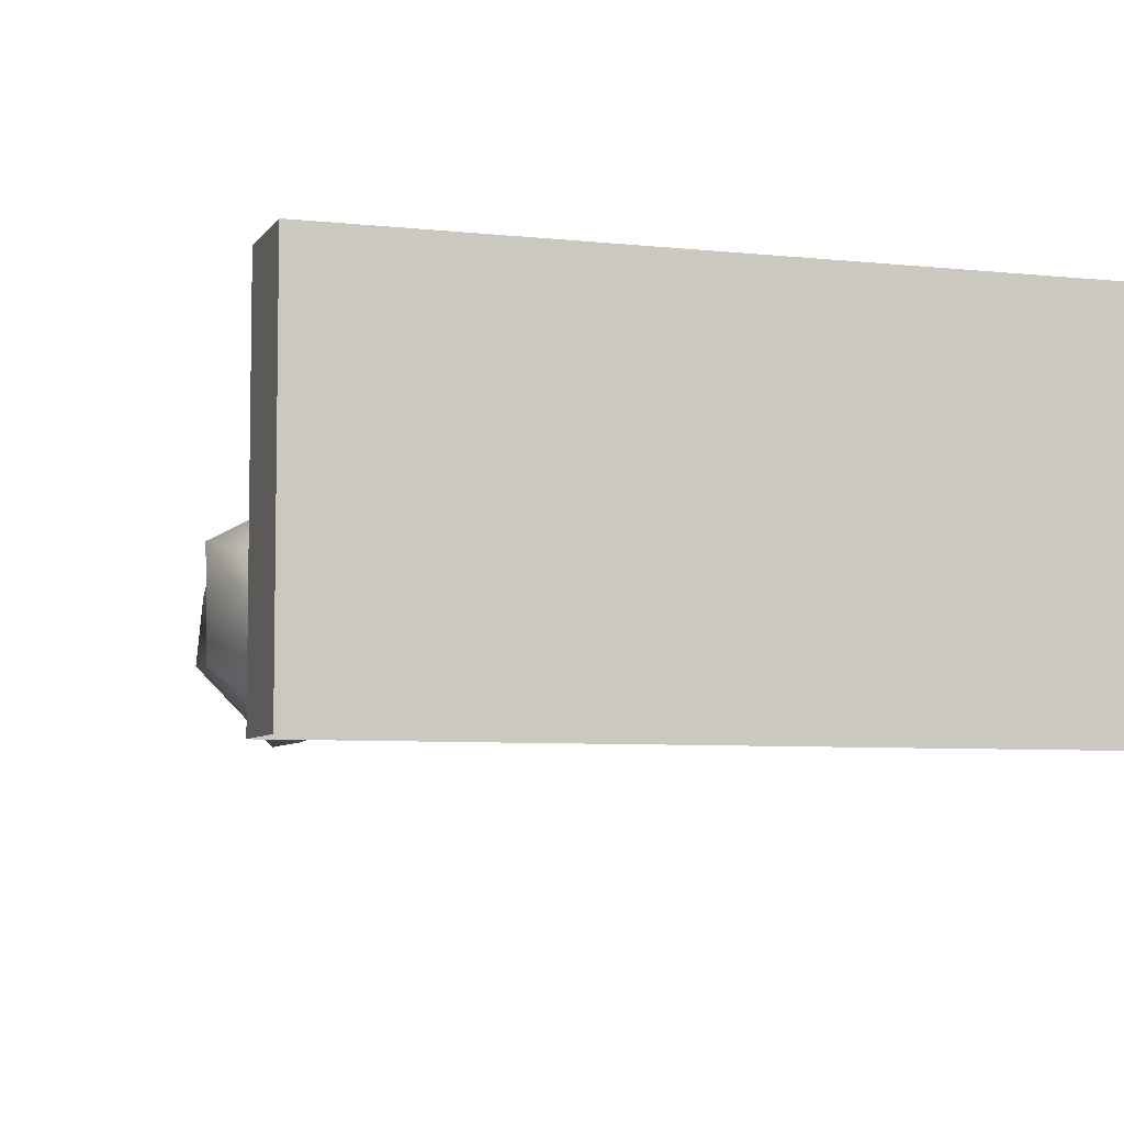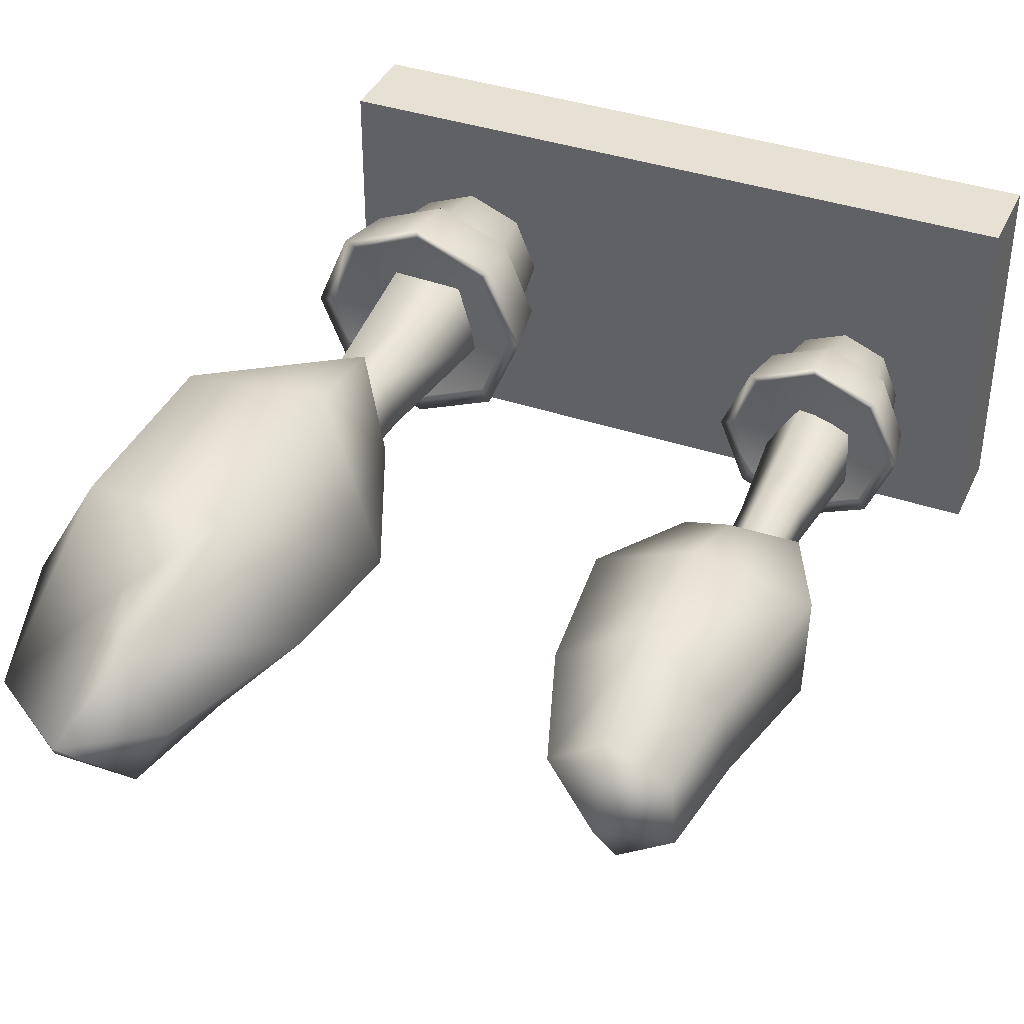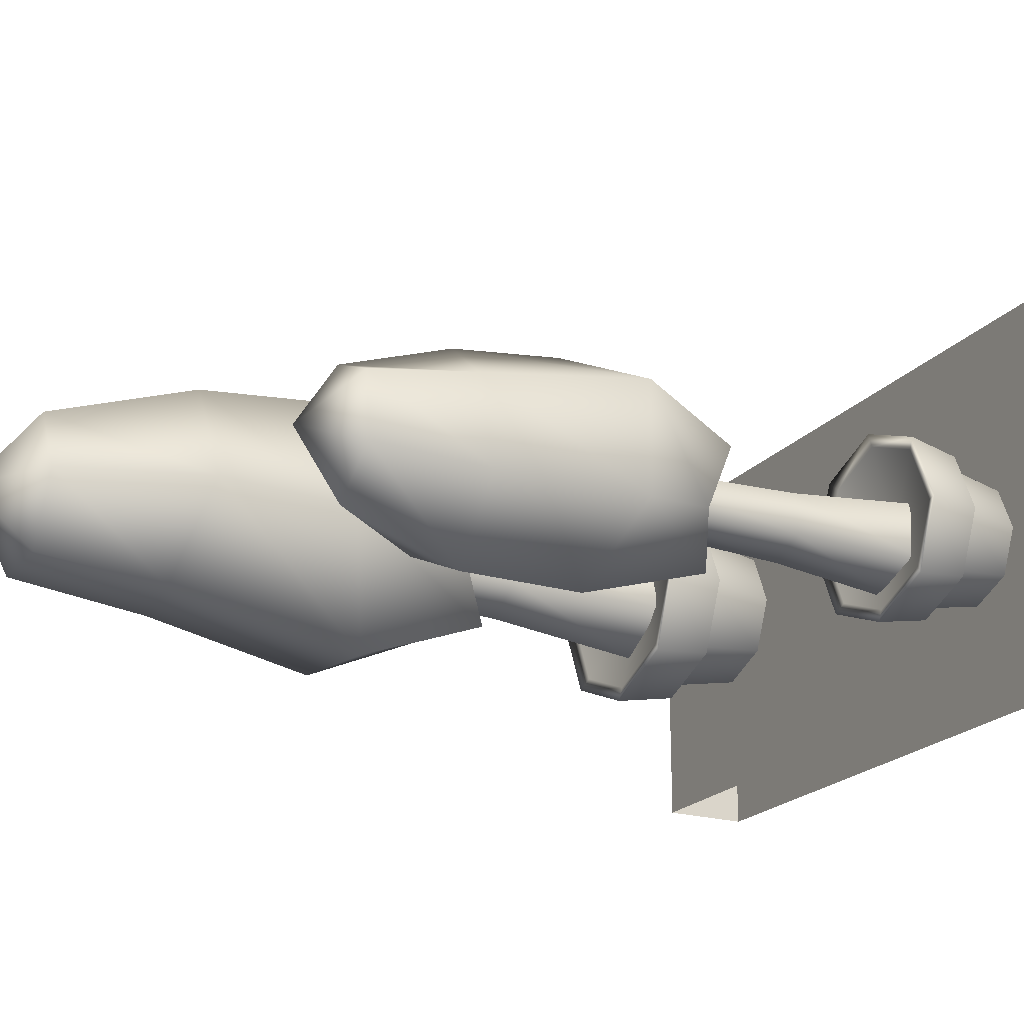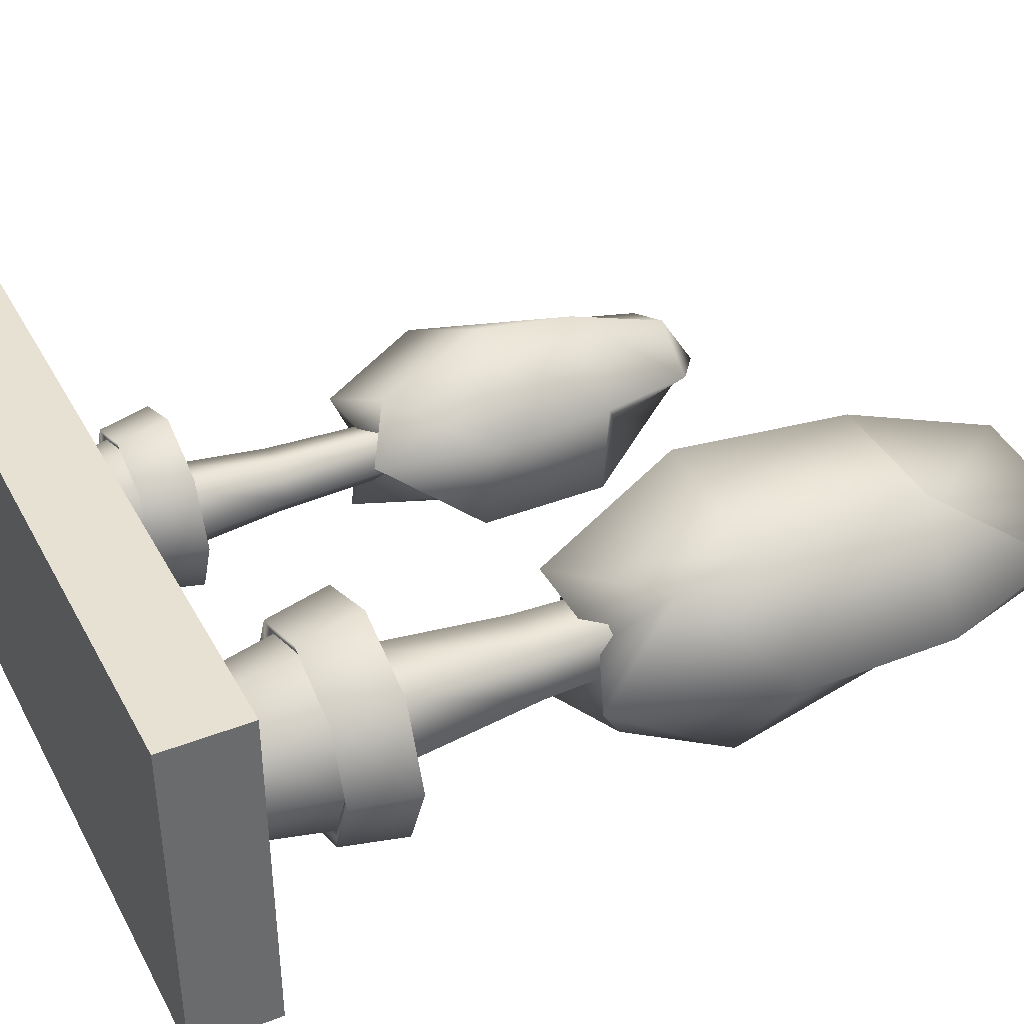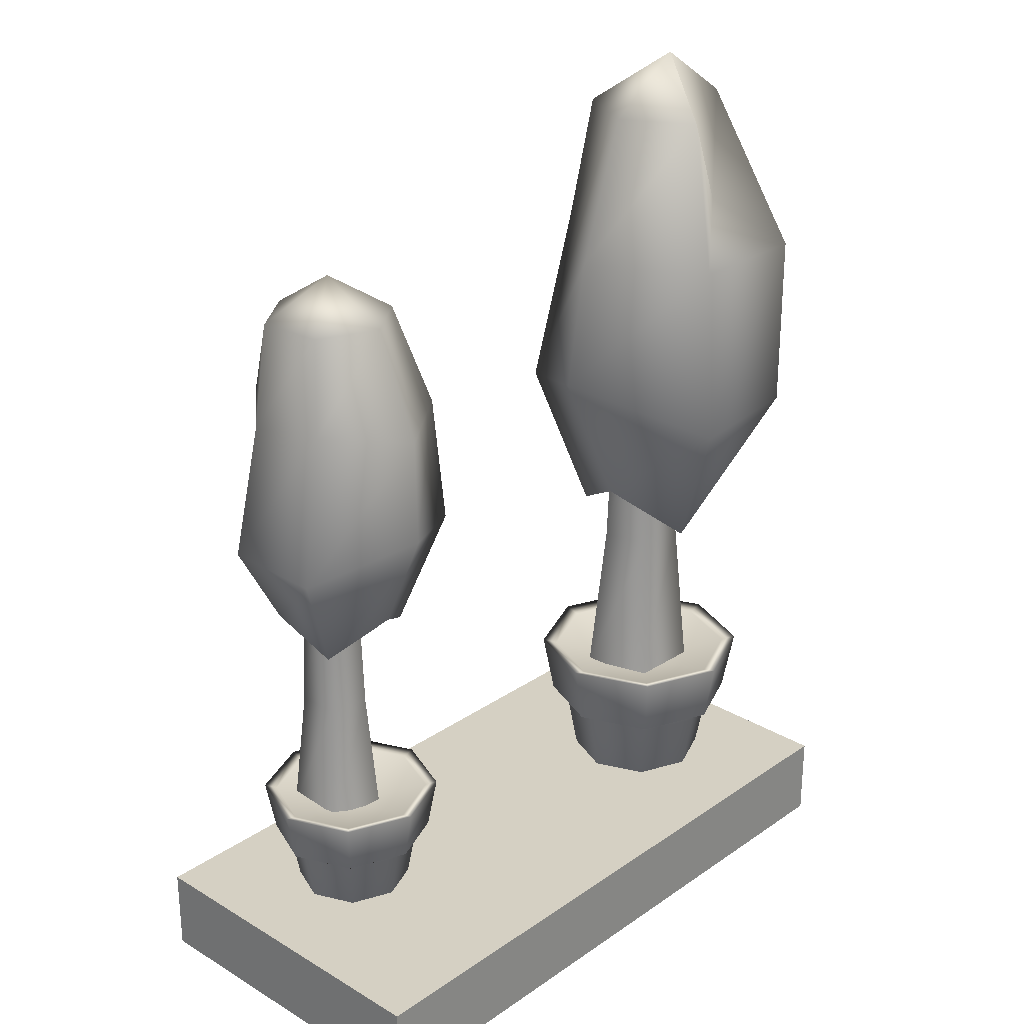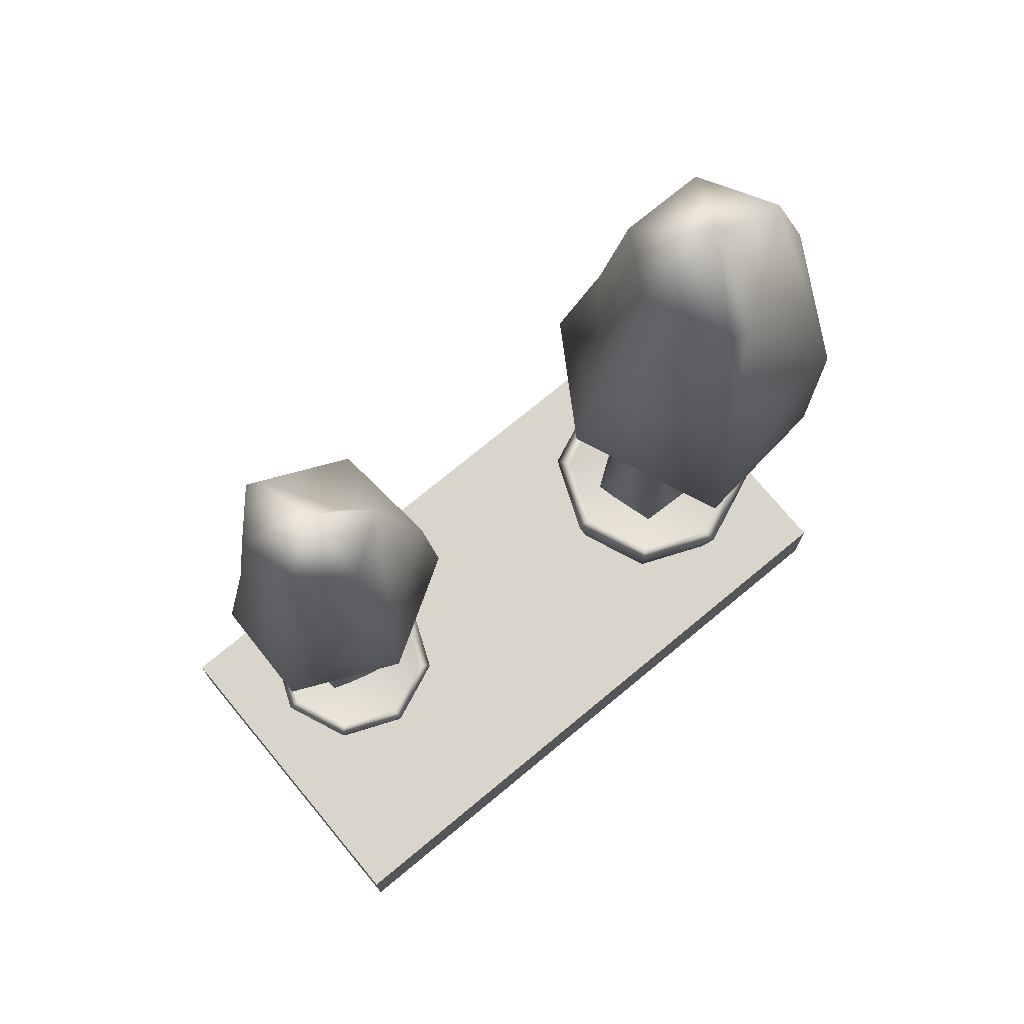
<metadata>
{"format":"obj","ext":"obj","renderer":"f3d","projection":"perspective","resolution":1024,"background":"white","views":[{"elev":-6.1,"azim":-18.4,"up":"+Z"},{"elev":38.9,"azim":-157.1,"up":"+Z"},{"elev":-21.2,"azim":-118.0,"up":"+Z"},{"elev":38.9,"azim":63.9,"up":"+Z"},{"elev":26.3,"azim":-47.0,"up":"+Y"},{"elev":74.2,"azim":-39.6,"up":"+Y"}]}
</metadata>
<code>
v 2.002 3.75 3
v 2.002 3.75 2
v 2.002 4 3
v 2.002 4 2
v 3.993 3.75 2
v 3.993 4 2
v 3.993 4 3
v 3.993 3.75 3
v 2.531 3.99 2.266
v 2.411 3.99 2.216
v 2.291 3.99 2.266
v 2.241 3.99 2.386
v 2.291 3.99 2.506
v 2.411 3.99 2.555
v 2.531 3.99 2.506
v 2.581 3.99 2.386
v 2.575 4.321 2.222
v 2.411 4.321 2.154
v 2.247 4.321 2.222
v 2.179 4.321 2.386
v 2.247 4.321 2.55
v 2.411 4.321 2.618
v 2.575 4.321 2.55
v 2.643 4.321 2.386
v 2.411 3.99 2.386
v 2.411 4.262 2.386
v 2.557 4.188 2.239
v 2.411 4.188 2.179
v 2.264 4.188 2.239
v 2.204 4.188 2.386
v 2.264 4.188 2.532
v 2.411 4.188 2.593
v 2.557 4.188 2.532
v 2.618 4.188 2.386
v 2.58 4.178 2.217
v 2.411 4.178 2.147
v 2.411 4.331 2.118
v 2.6 4.331 2.196
v 2.242 4.178 2.217
v 2.221 4.331 2.196
v 2.172 4.178 2.386
v 2.143 4.331 2.386
v 2.242 4.178 2.555
v 2.221 4.331 2.575
v 2.411 4.178 2.625
v 2.411 4.331 2.653
v 2.58 4.178 2.555
v 2.6 4.331 2.575
v 2.65 4.178 2.386
v 2.679 4.331 2.386
v 3.769 3.995 2.395
v 3.622 3.995 2.334
v 3.476 3.995 2.395
v 3.415 3.995 2.542
v 3.476 3.995 2.689
v 3.622 3.995 2.75
v 3.769 3.995 2.689
v 3.83 3.995 2.542
v 3.823 4.399 2.341
v 3.622 4.399 2.258
v 3.422 4.399 2.341
v 3.339 4.399 2.542
v 3.422 4.399 2.743
v 3.622 4.399 2.826
v 3.823 4.399 2.743
v 3.906 4.399 2.542
v 3.622 3.995 2.542
v 3.622 4.327 2.542
v 3.802 4.237 2.363
v 3.622 4.237 2.289
v 3.443 4.237 2.363
v 3.369 4.237 2.542
v 3.443 4.237 2.721
v 3.622 4.237 2.795
v 3.802 4.237 2.721
v 3.876 4.237 2.542
v 3.829 4.224 2.335
v 3.622 4.224 2.249
v 3.622 4.411 2.214
v 3.854 4.411 2.31
v 3.416 4.224 2.335
v 3.391 4.411 2.31
v 3.33 4.224 2.542
v 3.295 4.411 2.542
v 3.416 4.224 2.749
v 3.391 4.411 2.774
v 3.622 4.224 2.834
v 3.622 4.411 2.87
v 3.829 4.224 2.749
v 3.854 4.411 2.774
v 3.915 4.224 2.542
v 3.95 4.411 2.542
v 3.78 4.368 2.479
v 3.619 4.368 2.353
v 3.45 4.368 2.468
v 3.507 4.368 2.664
v 3.711 4.368 2.671
v 3.717 5.919 2.504
v 3.621 5.919 2.429
v 3.52 5.919 2.497
v 3.554 5.919 2.614
v 3.675 5.919 2.618
v 3.712 5.512 2.506
v 3.621 5.512 2.435
v 3.526 5.512 2.5
v 3.558 5.512 2.61
v 3.673 5.512 2.614
v 3.735 4.837 2.497
v 3.62 4.837 2.408
v 3.5 4.837 2.489
v 3.541 4.837 2.628
v 3.685 4.837 2.633
v 3.617 5.982 2.532
v 3.789 5.027 2.352
v 3.553 4.913 2.352
v 3.435 5.041 2.556
v 3.553 4.913 2.761
v 3.789 5.178 2.761
v 3.907 4.913 2.556
v 3.862 5.335 2.225
v 3.484 5.335 2.181
v 3.255 5.458 2.527
v 3.462 5.335 2.934
v 3.862 5.335 2.887
v 4.053 5.408 2.556
v 3.823 5.856 2.315
v 3.515 5.905 2.301
v 3.289 5.856 2.556
v 3.48 5.856 2.887
v 3.862 5.856 2.887
v 4.053 5.856 2.556
v 3.789 6.277 2.352
v 3.553 6.277 2.352
v 3.435 6.277 2.556
v 3.553 6.277 2.761
v 3.714 5.995 2.709
v 3.907 6.277 2.556
v 3.671 5.025 2.556
v 3.671 6.438 2.556
v 2.442 4.259 2.201
v 2.289 4.259 2.26
v 2.298 4.259 2.423
v 2.456 4.259 2.466
v 2.545 4.259 2.328
v 2.433 5.503 2.255
v 2.342 5.503 2.29
v 2.347 5.503 2.387
v 2.441 5.503 2.413
v 2.495 5.503 2.331
v 2.432 5.177 2.259
v 2.346 5.177 2.292
v 2.351 5.177 2.385
v 2.44 5.177 2.408
v 2.491 5.177 2.331
v 2.436 4.635 2.24
v 2.327 4.635 2.281
v 2.333 4.635 2.398
v 2.446 4.635 2.428
v 2.509 4.635 2.33
v 2.412 5.554 2.335
v 2.255 4.95 2.273
v 2.273 4.866 2.461
v 2.445 4.961 2.54
v 2.599 4.866 2.43
v 2.581 5.063 2.241
v 2.409 4.866 2.163
v 2.148 5.18 2.224
v 2.142 5.18 2.53
v 2.436 5.272 2.686
v 2.744 5.18 2.489
v 2.677 5.18 2.173
v 2.398 5.234 2.046
v 2.223 5.568 2.249
v 2.235 5.605 2.496
v 2.456 5.568 2.657
v 2.706 5.568 2.479
v 2.677 5.568 2.173
v 2.398 5.568 2.046
v 2.255 5.882 2.273
v 2.273 5.882 2.461
v 2.445 5.882 2.54
v 2.599 5.882 2.43
v 2.545 5.672 2.305
v 2.409 5.882 2.163
v 2.427 4.949 2.351
v 2.427 6.002 2.351
f 2 1 3 4
f 7 6 4 3
f 1 8 7 3
f 5 8 1 2
f 6 7 8 5
f 35 36 37 38
f 36 39 40 37
f 39 41 42 40
f 41 43 44 42
f 43 45 46 44
f 45 47 48 46
f 47 49 50 48
f 49 35 38 50
f 10 9 25
f 11 10 25
f 12 11 25
f 13 12 25
f 14 13 25
f 15 14 25
f 16 15 25
f 9 16 25
f 17 18 26
f 18 19 26
f 19 20 26
f 20 21 26
f 21 22 26
f 22 23 26
f 23 24 26
f 24 17 26
f 9 10 28 27
f 10 11 29 28
f 11 12 30 29
f 12 13 31 30
f 13 14 32 31
f 14 15 33 32
f 15 16 34 33
f 16 9 27 34
f 27 28 36 35
f 18 17 38 37
f 28 29 39 36
f 19 18 37 40
f 29 30 41 39
f 20 19 40 42
f 30 31 43 41
f 21 20 42 44
f 31 32 45 43
f 22 21 44 46
f 32 33 47 45
f 23 22 46 48
f 33 34 49 47
f 24 23 48 50
f 34 27 35 49
f 17 24 50 38
f 77 78 79 80
f 78 81 82 79
f 81 83 84 82
f 83 85 86 84
f 85 87 88 86
f 87 89 90 88
f 89 91 92 90
f 91 77 80 92
f 52 51 67
f 53 52 67
f 54 53 67
f 55 54 67
f 56 55 67
f 57 56 67
f 58 57 67
f 51 58 67
f 59 60 68
f 60 61 68
f 61 62 68
f 62 63 68
f 63 64 68
f 64 65 68
f 65 66 68
f 66 59 68
f 51 52 70 69
f 52 53 71 70
f 53 54 72 71
f 54 55 73 72
f 55 56 74 73
f 56 57 75 74
f 57 58 76 75
f 58 51 69 76
f 69 70 78 77
f 60 59 80 79
f 70 71 81 78
f 61 60 79 82
f 71 72 83 81
f 62 61 82 84
f 72 73 85 83
f 63 62 84 86
f 73 74 87 85
f 64 63 86 88
f 74 75 89 87
f 65 64 88 90
f 75 76 91 89
f 66 65 90 92
f 76 69 77 91
f 59 66 92 80
f 103 104 99 98
f 104 105 100 99
f 105 106 101 100
f 106 107 102 101
f 107 103 98 102
f 108 109 104 103
f 109 110 105 104
f 110 111 106 105
f 111 112 107 106
f 112 108 103 107
f 93 94 109 108
f 94 95 110 109
f 95 96 111 110
f 96 97 112 111
f 97 93 108 112
f 102 113 101
f 99 100 113
f 113 100 101
f 98 113 102
f 99 113 98
f 114 115 121 120
f 115 116 122 121
f 116 117 123 122
f 117 118 124 123
f 118 119 125 124
f 119 114 120 125
f 120 121 127 126
f 121 122 128 127
f 122 123 129 128
f 123 124 130 129
f 124 125 131 130
f 125 120 126 131
f 126 127 133 132
f 127 128 134 133
f 128 129 135 134
f 129 130 136 135
f 130 131 137 136
f 131 126 132 137
f 115 114 138
f 116 115 138
f 117 116 138
f 118 117 138
f 119 118 138
f 114 119 138
f 132 133 139
f 133 134 139
f 134 135 139
f 135 136 139
f 136 137 139
f 137 132 139
f 150 151 146 145
f 151 152 147 146
f 152 153 148 147
f 153 154 149 148
f 154 150 145 149
f 155 156 151 150
f 156 157 152 151
f 157 158 153 152
f 158 159 154 153
f 159 155 150 154
f 140 141 156 155
f 141 142 157 156
f 142 143 158 157
f 143 144 159 158
f 144 140 155 159
f 149 160 148
f 146 147 160
f 160 147 148
f 145 160 149
f 146 160 145
f 161 162 168 167
f 162 163 169 168
f 163 164 170 169
f 164 165 171 170
f 165 166 172 171
f 166 161 167 172
f 167 168 174 173
f 168 169 175 174
f 169 170 176 175
f 170 171 177 176
f 171 172 178 177
f 172 167 173 178
f 173 174 180 179
f 174 175 181 180
f 175 176 182 181
f 176 177 183 182
f 177 178 184 183
f 178 173 179 184
f 162 161 185
f 163 162 185
f 164 163 185
f 165 164 185
f 166 165 185
f 161 166 185
f 179 180 186
f 180 181 186
f 181 182 186
f 182 183 186
f 183 184 186
f 184 179 186

</code>
